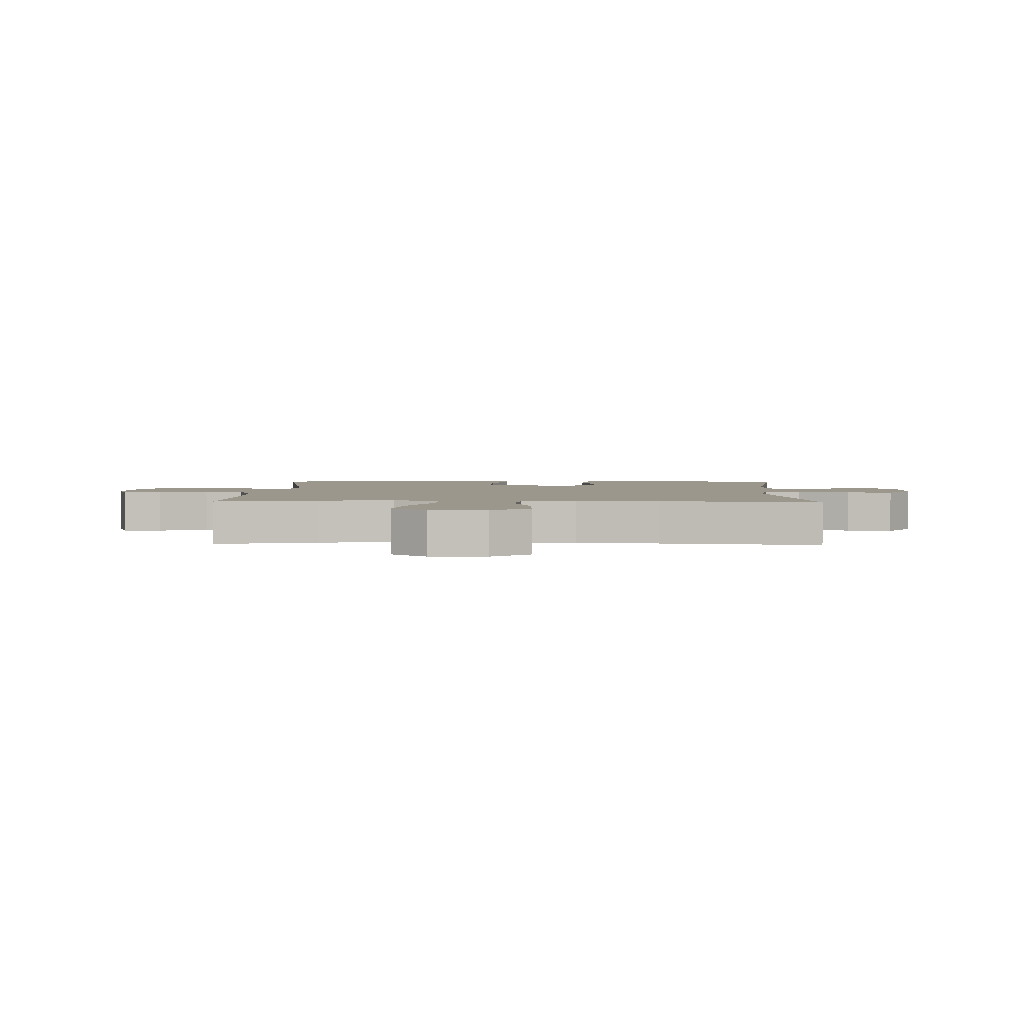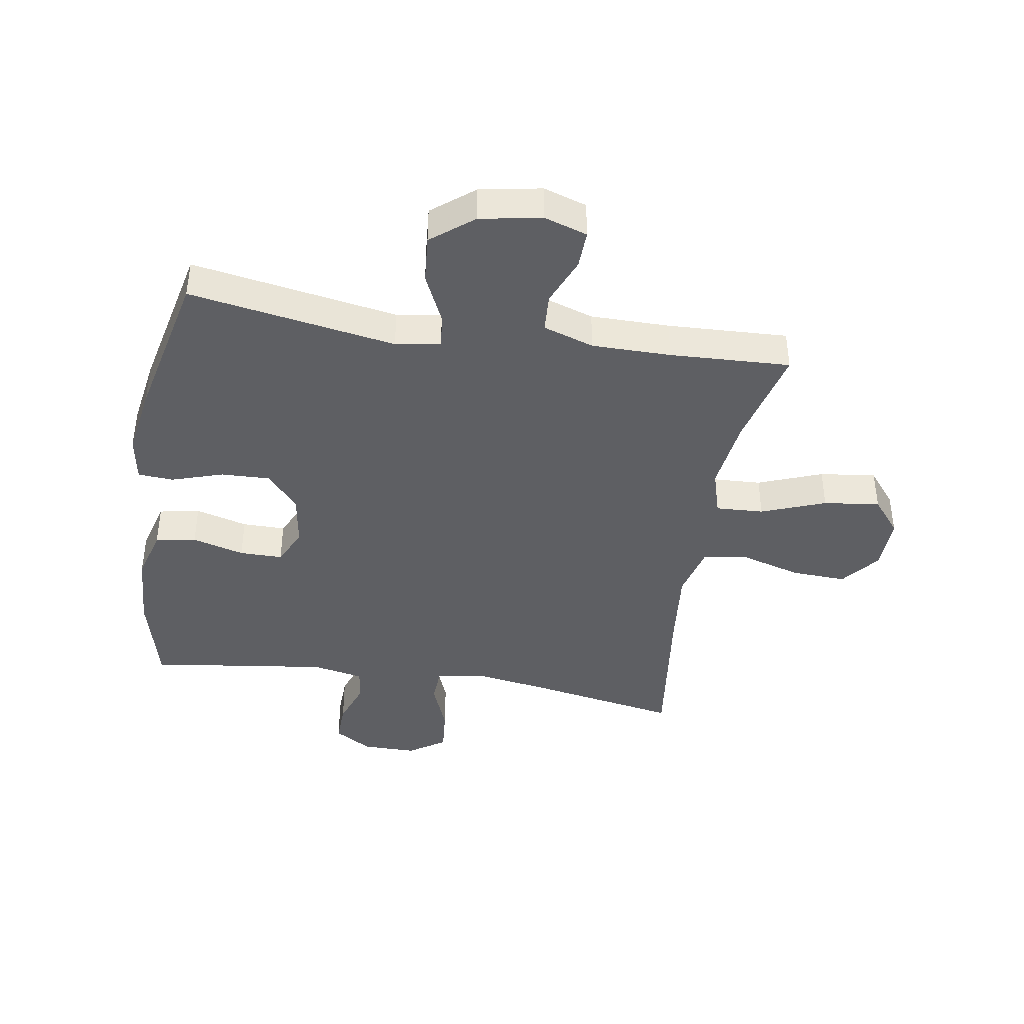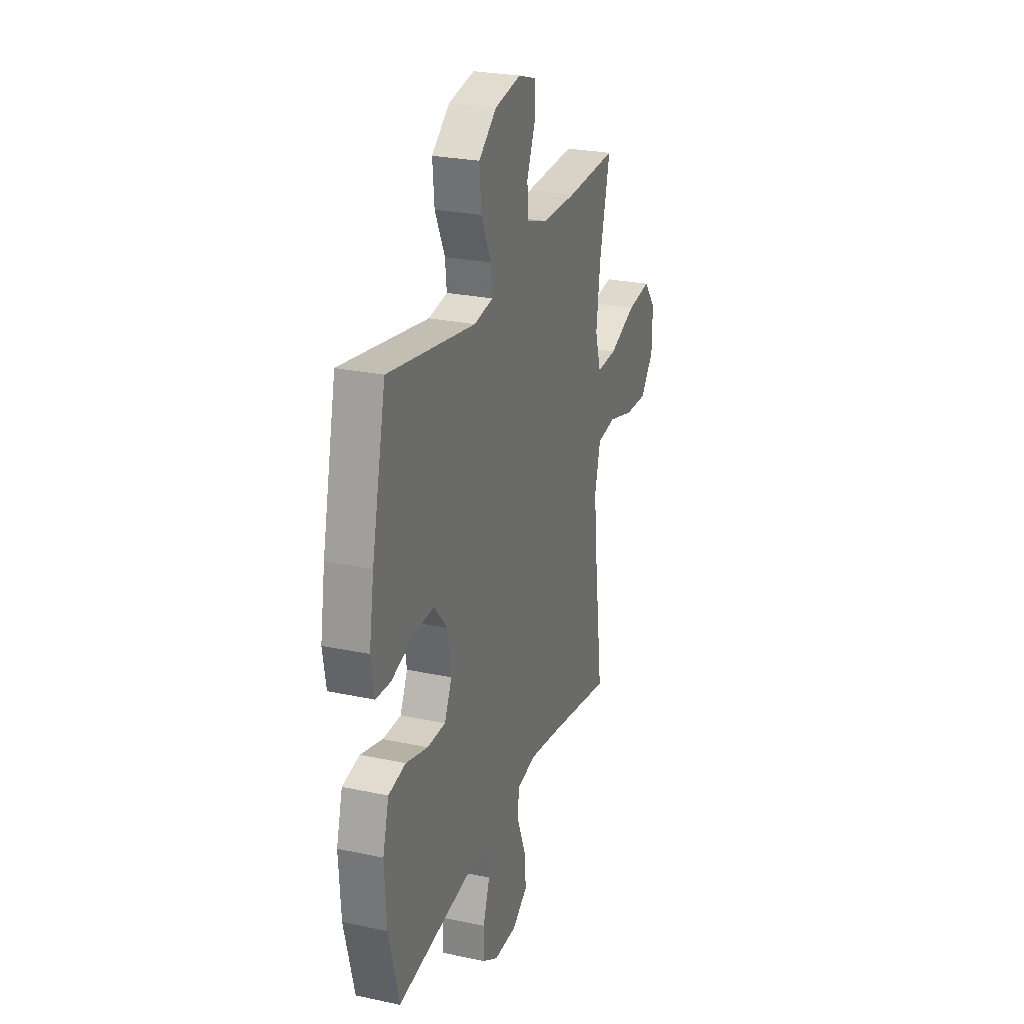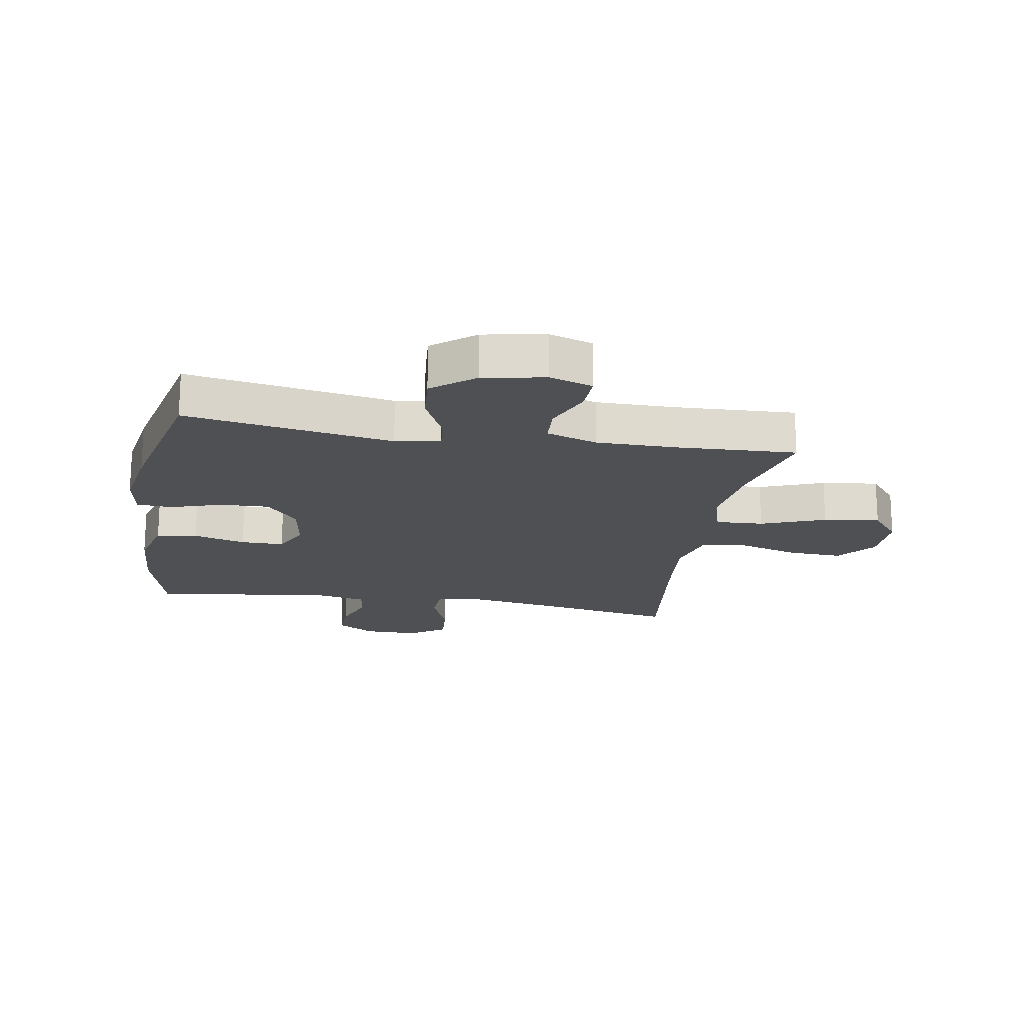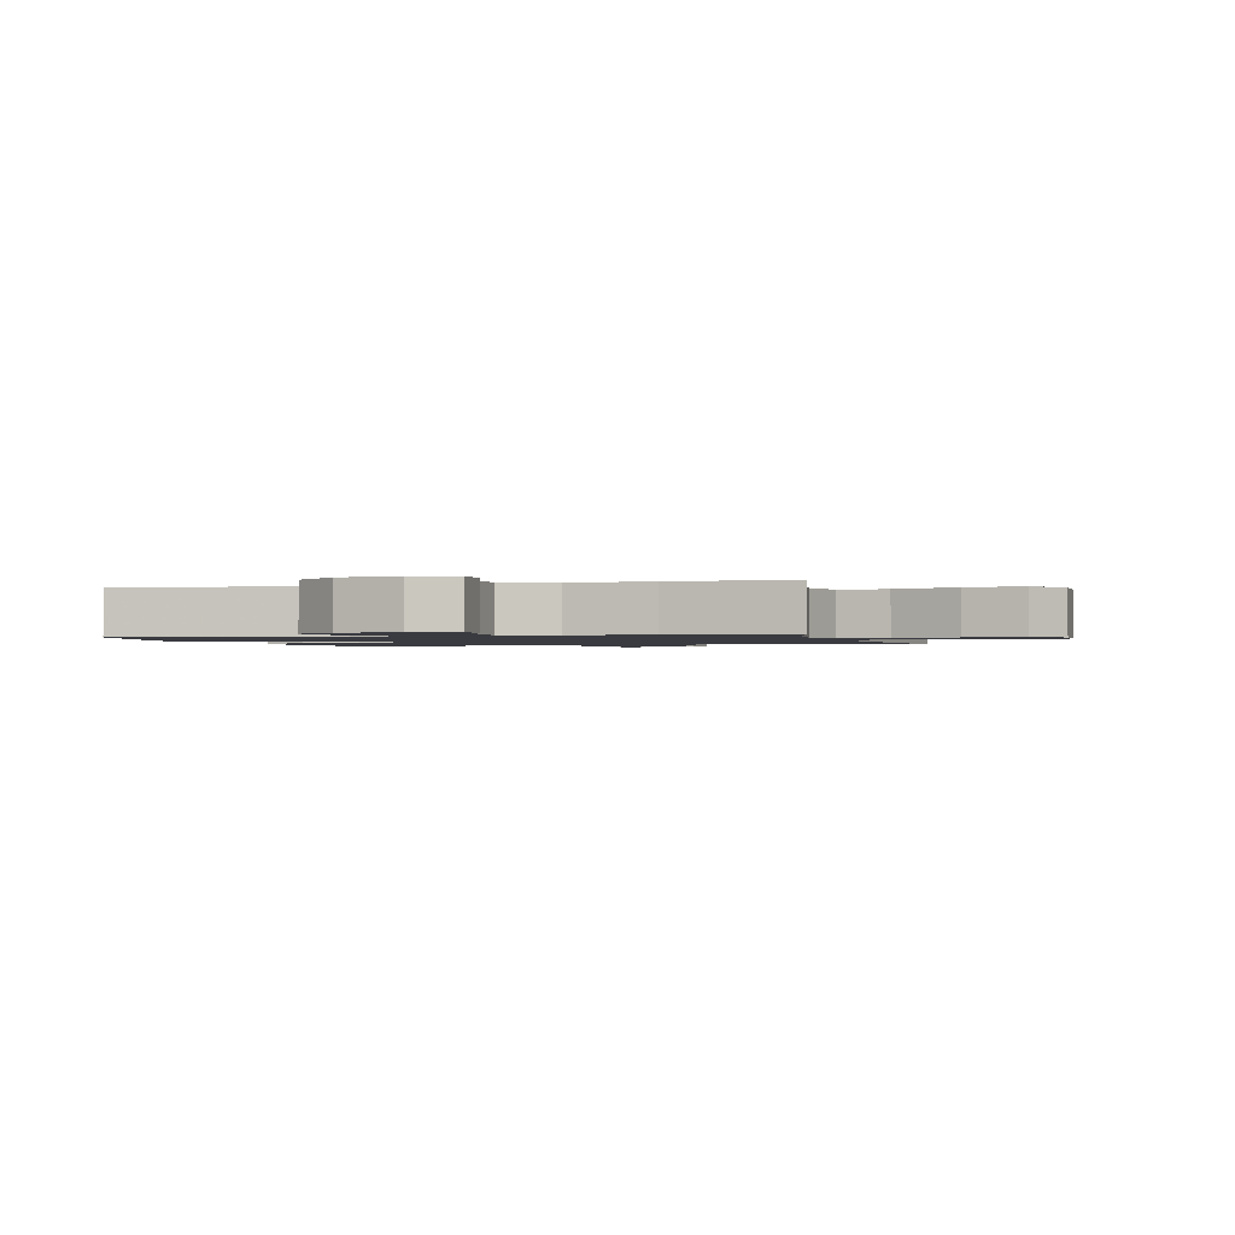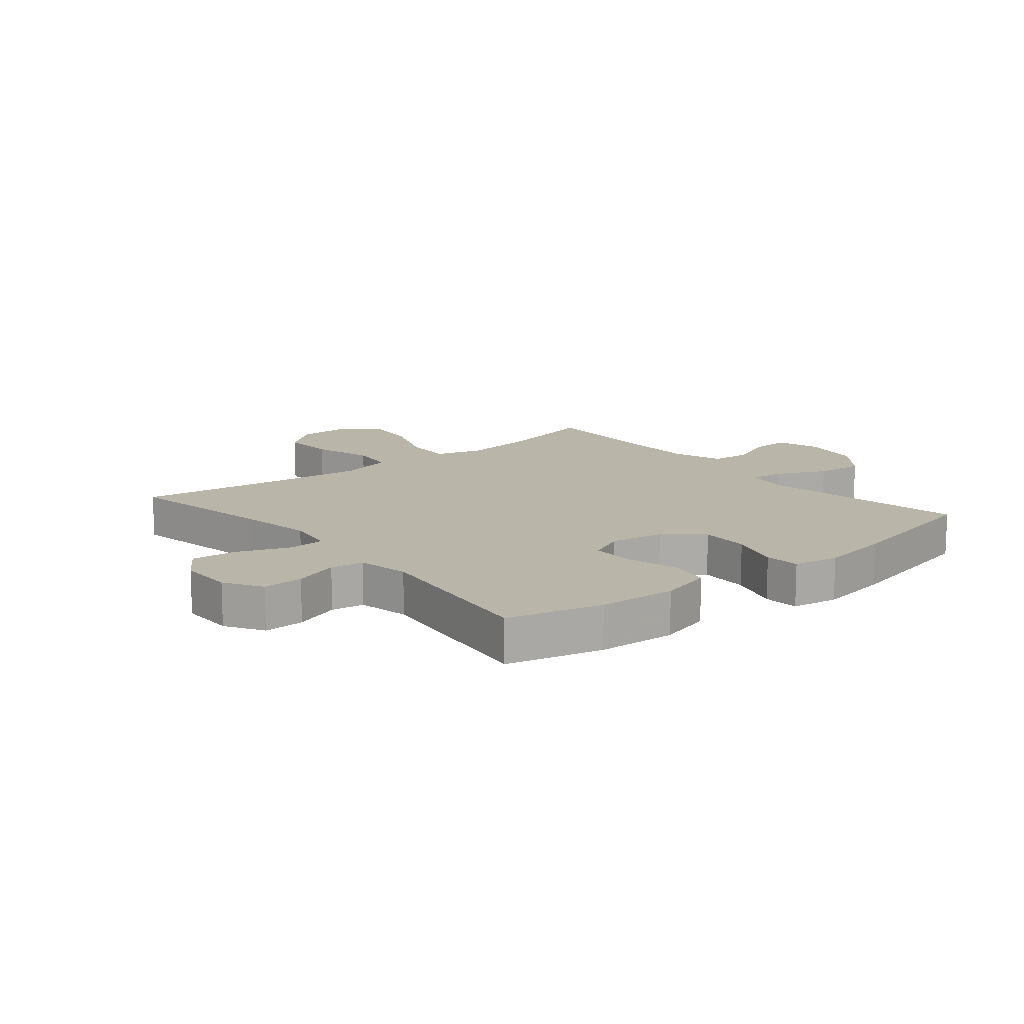
<metadata>
{"format":"obj","ext":"obj","renderer":"f3d","projection":"perspective","resolution":1024,"background":"white","views":[{"elev":2.7,"azim":91.7,"up":"+Y"},{"elev":-41.2,"azim":-9.3,"up":"+Y"},{"elev":25.8,"azim":-71.1,"up":"+Z"},{"elev":-18.6,"azim":-9.7,"up":"+Y"},{"elev":-1.4,"azim":15.8,"up":"+Y"},{"elev":13.6,"azim":-129.6,"up":"+Y"}]}
</metadata>
<code>
v -0.5 0.07 0.5
v -0.155 0.07 0.442
v -0.08 0.07 0.454
v -0.086 0.07 0.511
v -0.125 0.07 0.595
v -0.132 0.07 0.676
v -0.062 0.07 0.732
v 0.041 0.07 0.751
v 0.113 0.07 0.728
v 0.111 0.07 0.664
v 0.078 0.07 0.584
v 0.082 0.07 0.519
v 0.167 0.07 0.491
v 0.299 0.07 0.491
v 0.5 0.07 0.5
v 0.459 0.07 0.33
v 0.443 0.07 0.206
v 0.466 0.07 0.128
v 0.546 0.07 0.132
v 0.653 0.07 0.173
v 0.747 0.07 0.185
v 0.795 0.07 0.126
v 0.793 0.07 0.034
v 0.742 0.07 -0.03
v 0.651 0.07 -0.026
v 0.55 0.07 0.003
v 0.475 0.07 -0.007
v 0.452 0.07 -0.098
v 0.466 0.07 -0.234
v 0.5 0.07 -0.5
v 0.249 0.07 -0.455
v 0.123 0.07 -0.435
v 0.042 0.07 -0.448
v 0.039 0.07 -0.51
v 0.073 0.07 -0.596
v 0.08 0.07 -0.672
v 0.019 0.07 -0.713
v -0.072 0.07 -0.713
v -0.135 0.07 -0.675
v -0.133 0.07 -0.607
v -0.106 0.07 -0.531
v -0.114 0.07 -0.476
v -0.2 0.07 -0.459
v -0.5 0.07 -0.5
v -0.54 0.07 -0.342
v -0.548 0.07 -0.212
v -0.524 0.07 -0.124
v -0.456 0.07 -0.111
v -0.369 0.07 -0.135
v -0.297 0.07 -0.135
v -0.268 0.07 -0.073
v -0.282 0.07 0.017
v -0.335 0.07 0.078
v -0.417 0.07 0.075
v -0.503 0.07 0.047
v -0.562 0.07 0.051
v -0.575 0.07 0.128
v -0.556 0.07 0.246
v -0.5 0 0.5
v -0.155 0 0.442
v -0.08 0 0.454
v -0.086 0 0.511
v -0.125 0 0.595
v -0.132 0 0.676
v -0.062 0 0.732
v 0.041 0 0.751
v 0.113 0 0.728
v 0.111 0 0.664
v 0.078 0 0.584
v 0.082 0 0.519
v 0.167 0 0.491
v 0.299 0 0.491
v 0.5 0 0.5
v 0.459 0 0.33
v 0.443 0 0.206
v 0.466 0 0.128
v 0.546 0 0.132
v 0.653 0 0.173
v 0.747 0 0.185
v 0.795 0 0.126
v 0.793 0 0.034
v 0.742 0 -0.03
v 0.651 0 -0.026
v 0.55 0 0.003
v 0.475 0 -0.007
v 0.452 0 -0.098
v 0.466 0 -0.234
v 0.5 0 -0.5
v 0.249 0 -0.455
v 0.123 0 -0.435
v 0.042 0 -0.448
v 0.039 0 -0.51
v 0.073 0 -0.596
v 0.08 0 -0.672
v 0.019 0 -0.713
v -0.072 0 -0.713
v -0.135 0 -0.675
v -0.133 0 -0.607
v -0.106 0 -0.531
v -0.114 0 -0.476
v -0.2 0 -0.459
v -0.5 0 -0.5
v -0.54 0 -0.342
v -0.548 0 -0.212
v -0.524 0 -0.124
v -0.456 0 -0.111
v -0.369 0 -0.135
v -0.297 0 -0.135
v -0.268 0 -0.073
v -0.282 0 0.017
v -0.335 0 0.078
v -0.417 0 0.075
v -0.503 0 0.047
v -0.562 0 0.051
v -0.575 0 0.128
v -0.556 0 0.246
f 58 1 2
f 57 58 2
f 56 57 2
f 55 56 2
f 54 55 2
f 53 54 2 3
f 52 53 3
f 51 52 3
f 47 48 49
f 46 47 49
f 45 46 49
f 44 45 49
f 43 44 49
f 42 43 49 50
f 39 40 41
f 38 39 41
f 37 38 41
f 36 37 41
f 35 36 41
f 34 35 41
f 33 34 41 42
f 29 30 31
f 28 29 31 32
f 27 28 32 33
f 24 25 26
f 23 24 26
f 22 23 26
f 21 22 26
f 20 21 26
f 19 20 26
f 18 19 26 27
f 42 50 51
f 33 42 51
f 27 33 51
f 18 27 51
f 17 18 51
f 9 10 11
f 8 9 11
f 7 8 11
f 6 7 11
f 5 6 11
f 4 5 11
f 3 4 11 12
f 3 12 13
f 51 3 13
f 17 51 13
f 16 17 13
f 16 13 14
f 14 15 16
f 60 59 116
f 60 116 115
f 60 115 114
f 60 114 113
f 60 113 112
f 61 60 112 111
f 61 111 110
f 61 110 109
f 107 106 105
f 107 105 104
f 107 104 103
f 107 103 102
f 107 102 101
f 108 107 101 100
f 99 98 97
f 99 97 96
f 99 96 95
f 99 95 94
f 99 94 93
f 99 93 92
f 100 99 92 91
f 89 88 87
f 90 89 87 86
f 91 90 86 85
f 84 83 82
f 84 82 81
f 84 81 80
f 84 80 79
f 84 79 78
f 84 78 77
f 85 84 77 76
f 109 108 100
f 109 100 91
f 109 91 85
f 109 85 76
f 109 76 75
f 69 68 67
f 69 67 66
f 69 66 65
f 69 65 64
f 69 64 63
f 69 63 62
f 70 69 62 61
f 71 70 61
f 71 61 109
f 71 109 75
f 71 75 74
f 72 71 74
f 74 73 72
f 1 59 60 2
f 2 60 61 3
f 3 61 62 4
f 4 62 63 5
f 5 63 64 6
f 6 64 65 7
f 7 65 66 8
f 8 66 67 9
f 9 67 68 10
f 10 68 69 11
f 11 69 70 12
f 12 70 71 13
f 13 71 72 14
f 14 72 73 15
f 15 73 74 16
f 16 74 75 17
f 17 75 76 18
f 18 76 77 19
f 19 77 78 20
f 20 78 79 21
f 21 79 80 22
f 22 80 81 23
f 23 81 82 24
f 24 82 83 25
f 25 83 84 26
f 26 84 85 27
f 27 85 86 28
f 28 86 87 29
f 29 87 88 30
f 30 88 89 31
f 31 89 90 32
f 32 90 91 33
f 33 91 92 34
f 34 92 93 35
f 35 93 94 36
f 36 94 95 37
f 37 95 96 38
f 38 96 97 39
f 39 97 98 40
f 40 98 99 41
f 41 99 100 42
f 42 100 101 43
f 43 101 102 44
f 44 102 103 45
f 45 103 104 46
f 46 104 105 47
f 47 105 106 48
f 48 106 107 49
f 49 107 108 50
f 50 108 109 51
f 51 109 110 52
f 52 110 111 53
f 53 111 112 54
f 54 112 113 55
f 55 113 114 56
f 56 114 115 57
f 57 115 116 58
f 58 116 59 1

</code>
